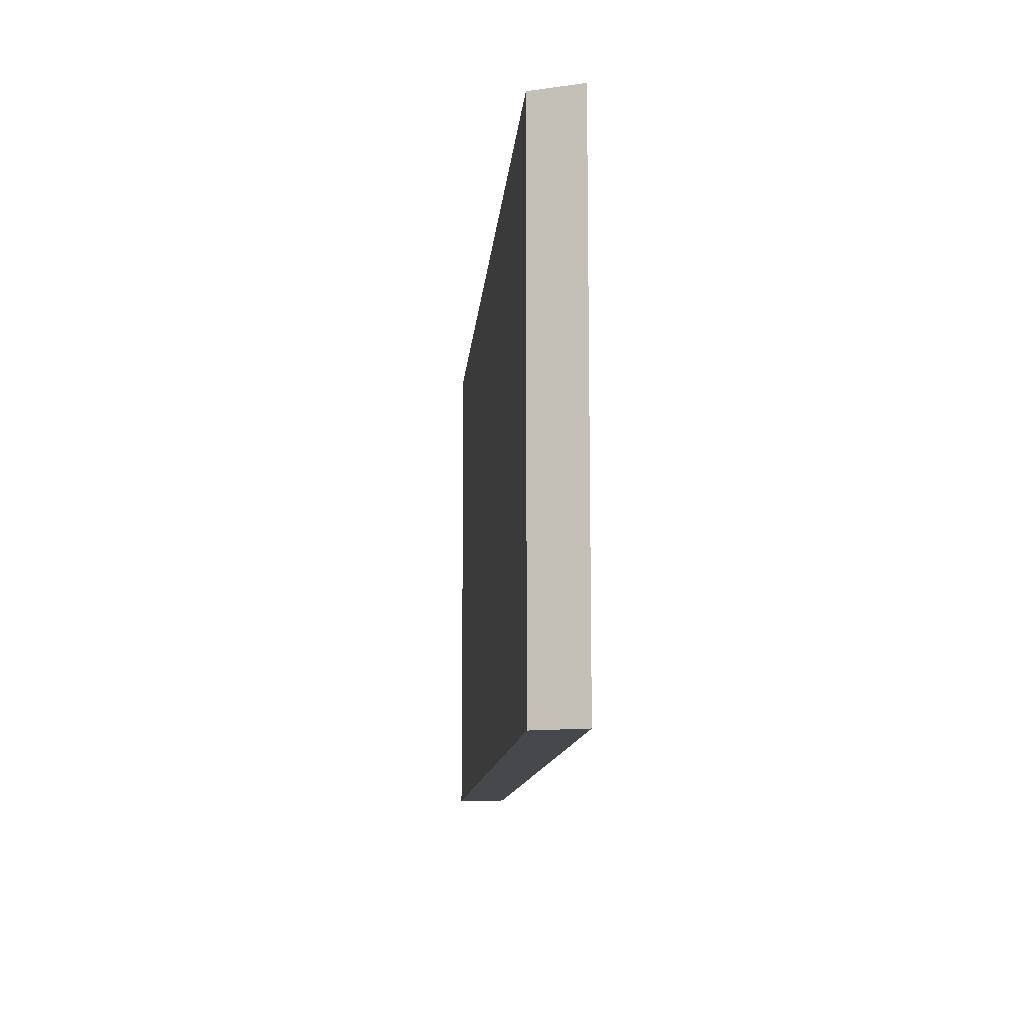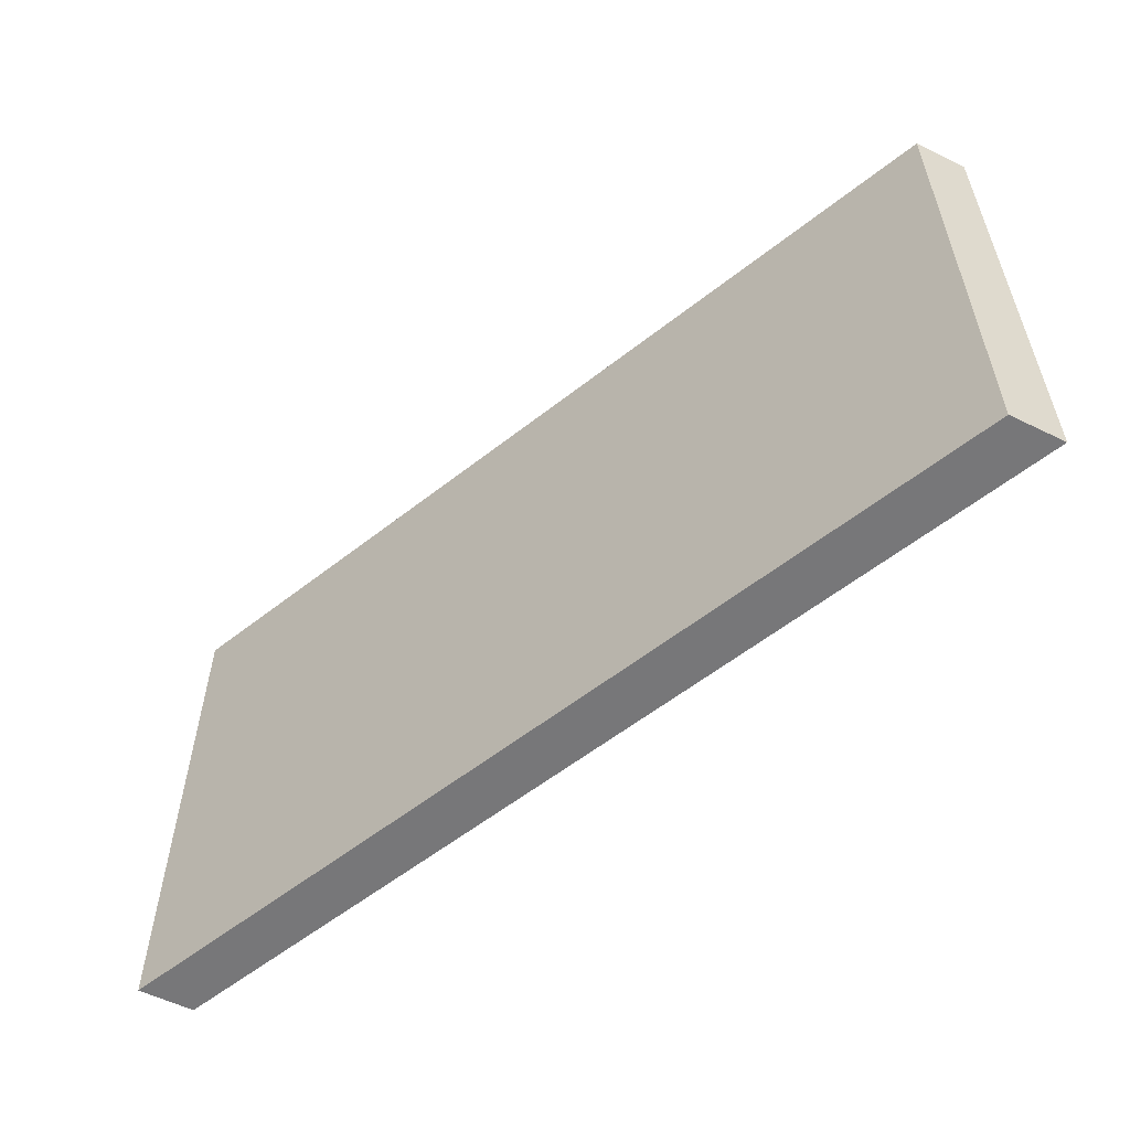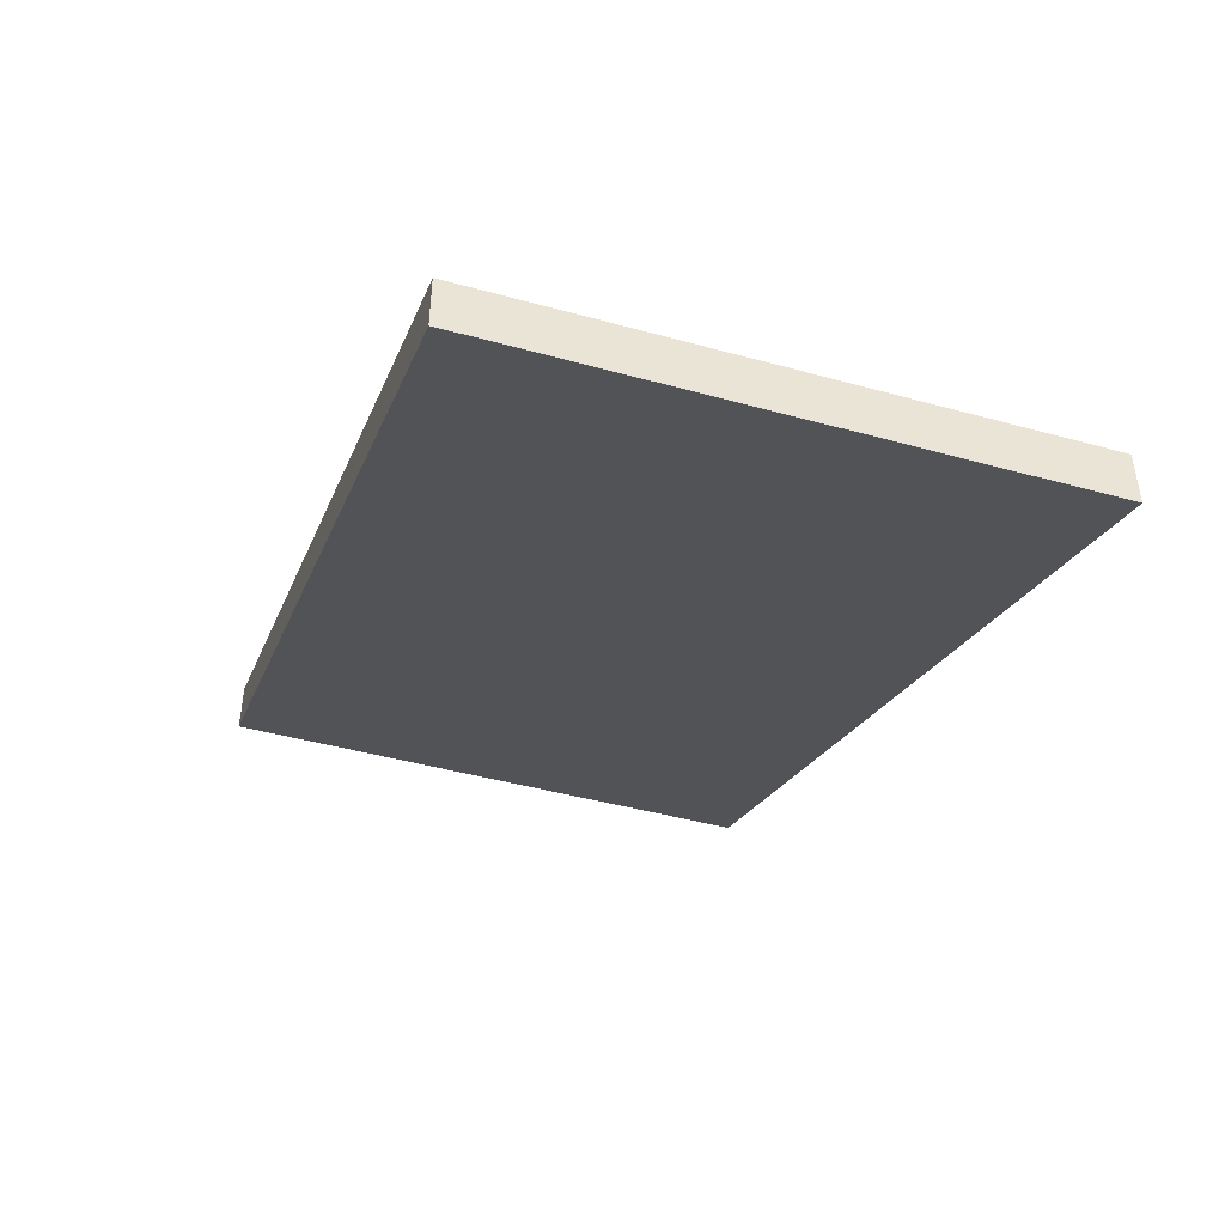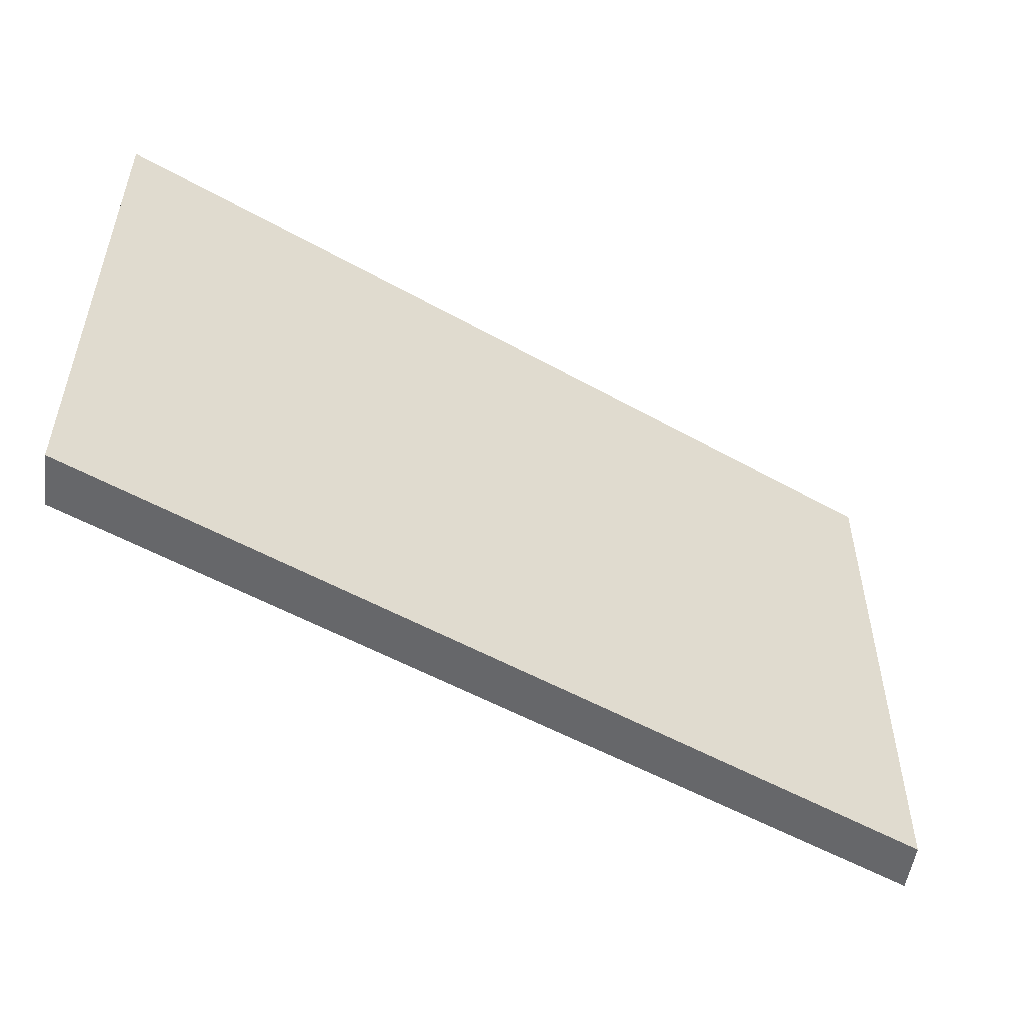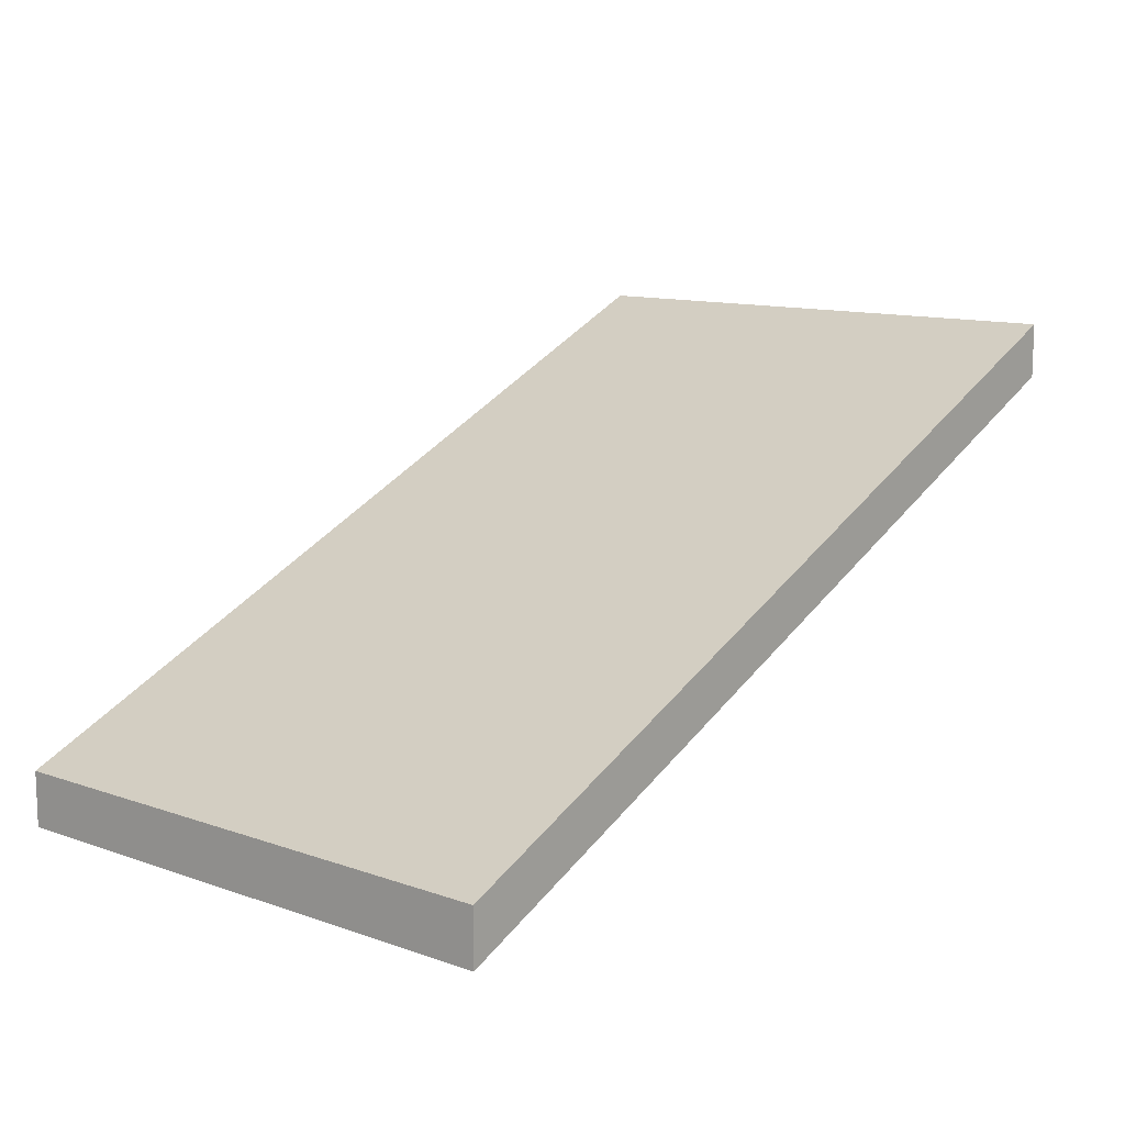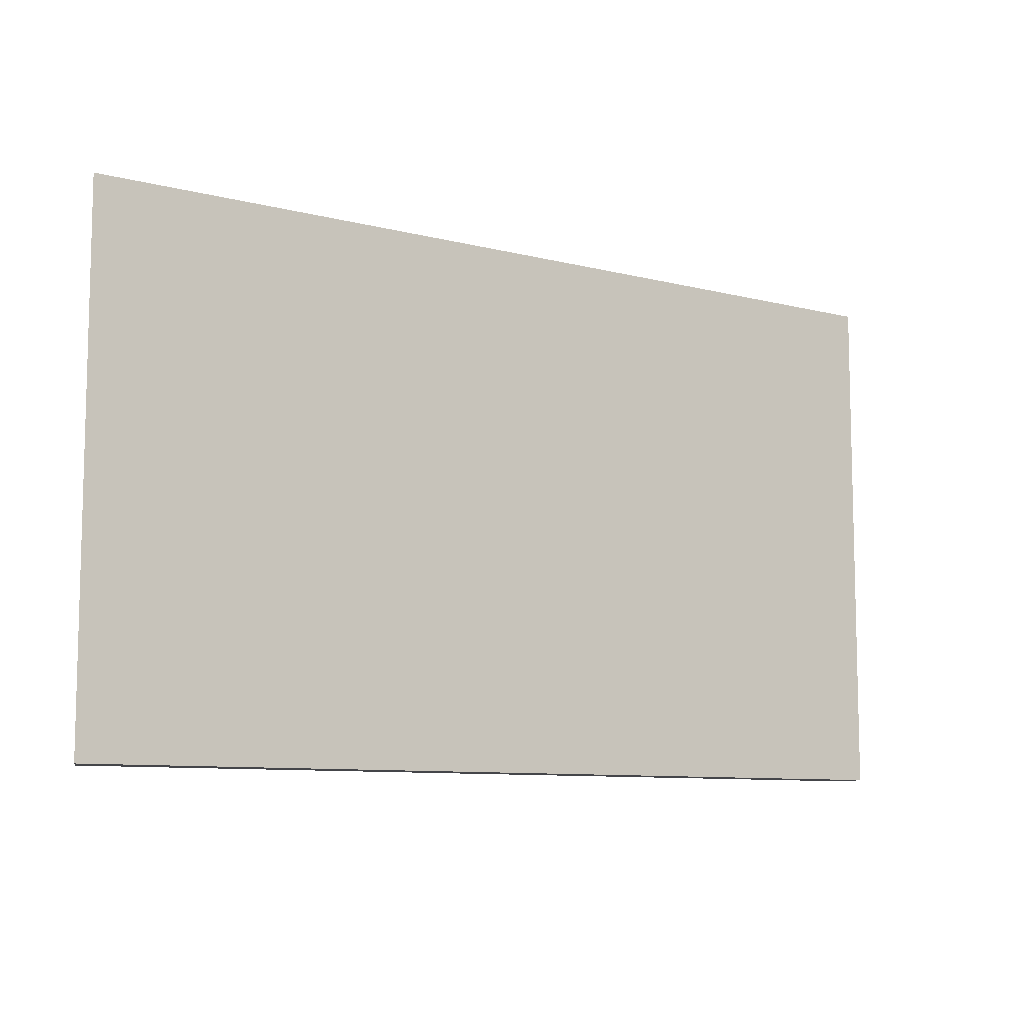
<metadata>
{"format":"obj","ext":"obj","renderer":"f3d","projection":"perspective","resolution":1024,"background":"white","views":[{"elev":-11.4,"azim":-70.9,"up":"+Z"},{"elev":-57.2,"azim":-117.0,"up":"+Z"},{"elev":-45.0,"azim":-107.7,"up":"+Y"},{"elev":-52.1,"azim":-7.7,"up":"+Z"},{"elev":11.8,"azim":-50.3,"up":"+Y"},{"elev":-9.0,"azim":169.4,"up":"+Z"}]}
</metadata>
<code>
o Ramp 4
g Ramp 4
v 8 7 1
v -8 0 1
v 8 8 1
v -8 1 1
v -8 0 0
v -8 0 -8
v -8 1 0
v -8 1 -8
v -8 0 -9
v 8 7 -9
v -8 1 -9
v 8 8 -9
v 8 7 -8
v 8 7 0
v 8 8 -8
v 8 8 0
v 8 8 0
v -8 1 0
v 8 8 -8
v -8 1 -8
v 8 7 -8
v -8 0 -8
v 8 7 0
v -8 0 0
v 8 7 0
v -8 0 0
v 8 7 1
v -8 0 1
v 8 8 0
v 8 7 0
v 8 8 1
v 8 7 1
v -8 0 0
v -8 1 0
v -8 0 1
v -8 1 1
v -8 1 0
v 8 8 0
v -8 1 1
v 8 8 1
v -8 0 -8
v 8 7 -8
v -8 0 -9
v 8 7 -9
v -8 1 -8
v -8 0 -8
v -8 1 -9
v -8 0 -9
v 8 7 -8
v 8 8 -8
v 8 7 -9
v 8 8 -9
v 8 8 -8
v -8 1 -8
v 8 8 -9
v -8 1 -9
g Ramp 4_0
f 3 4 2 1
f 11 12 10 9
f 27 28 26 25
f 31 32 30 29
f 35 36 34 33
f 39 40 38 37
f 43 44 42 41
f 47 48 46 45
f 51 52 50 49
f 55 56 54 53
g Ramp 4_1
f 7 8 6 5
f 15 16 14 13
f 23 24 22 21
g Ramp 4_2
f 19 20 18 17

</code>
